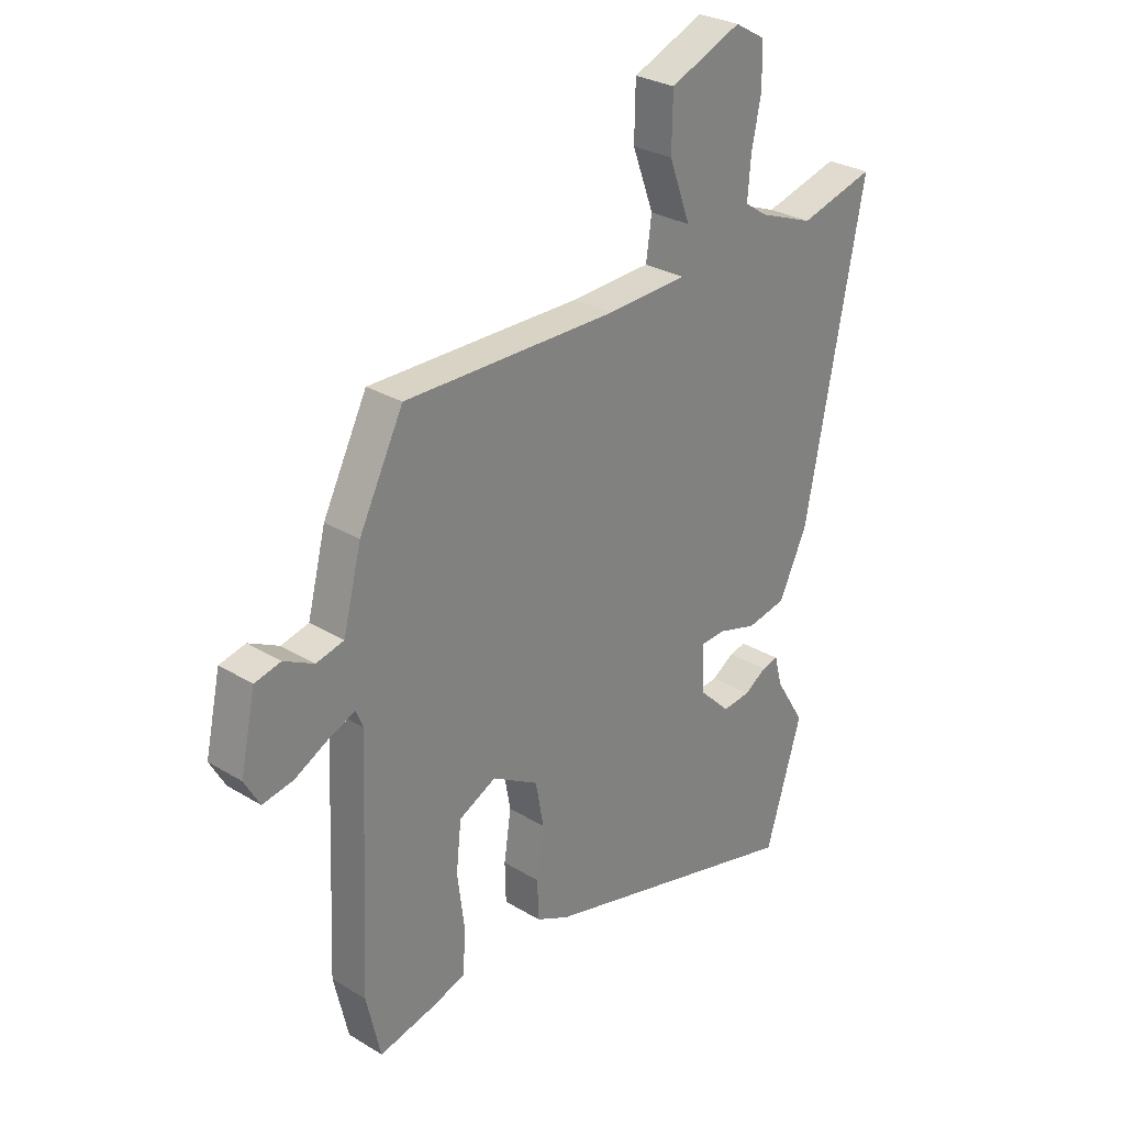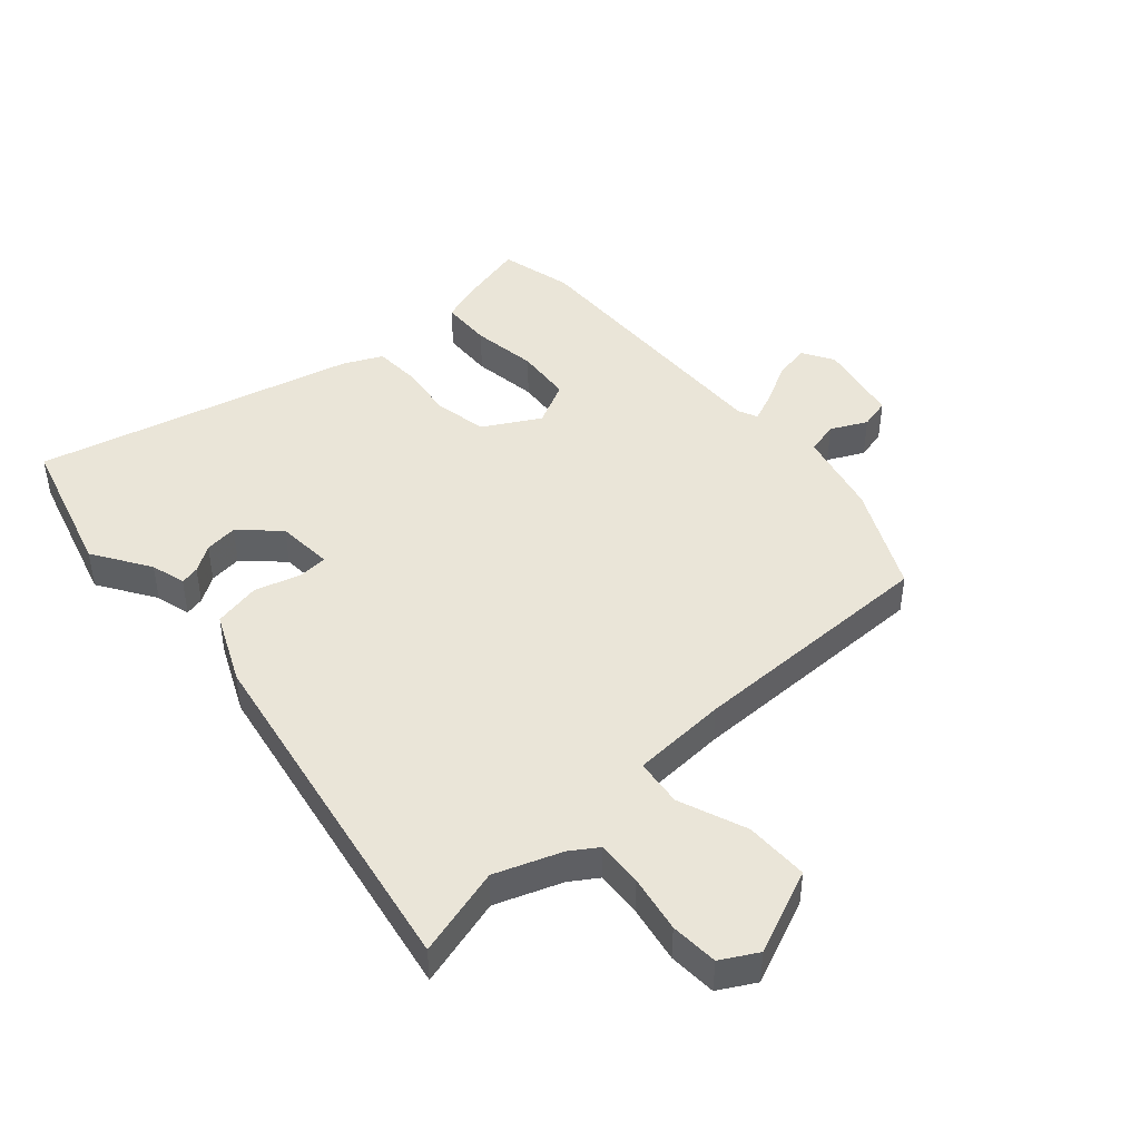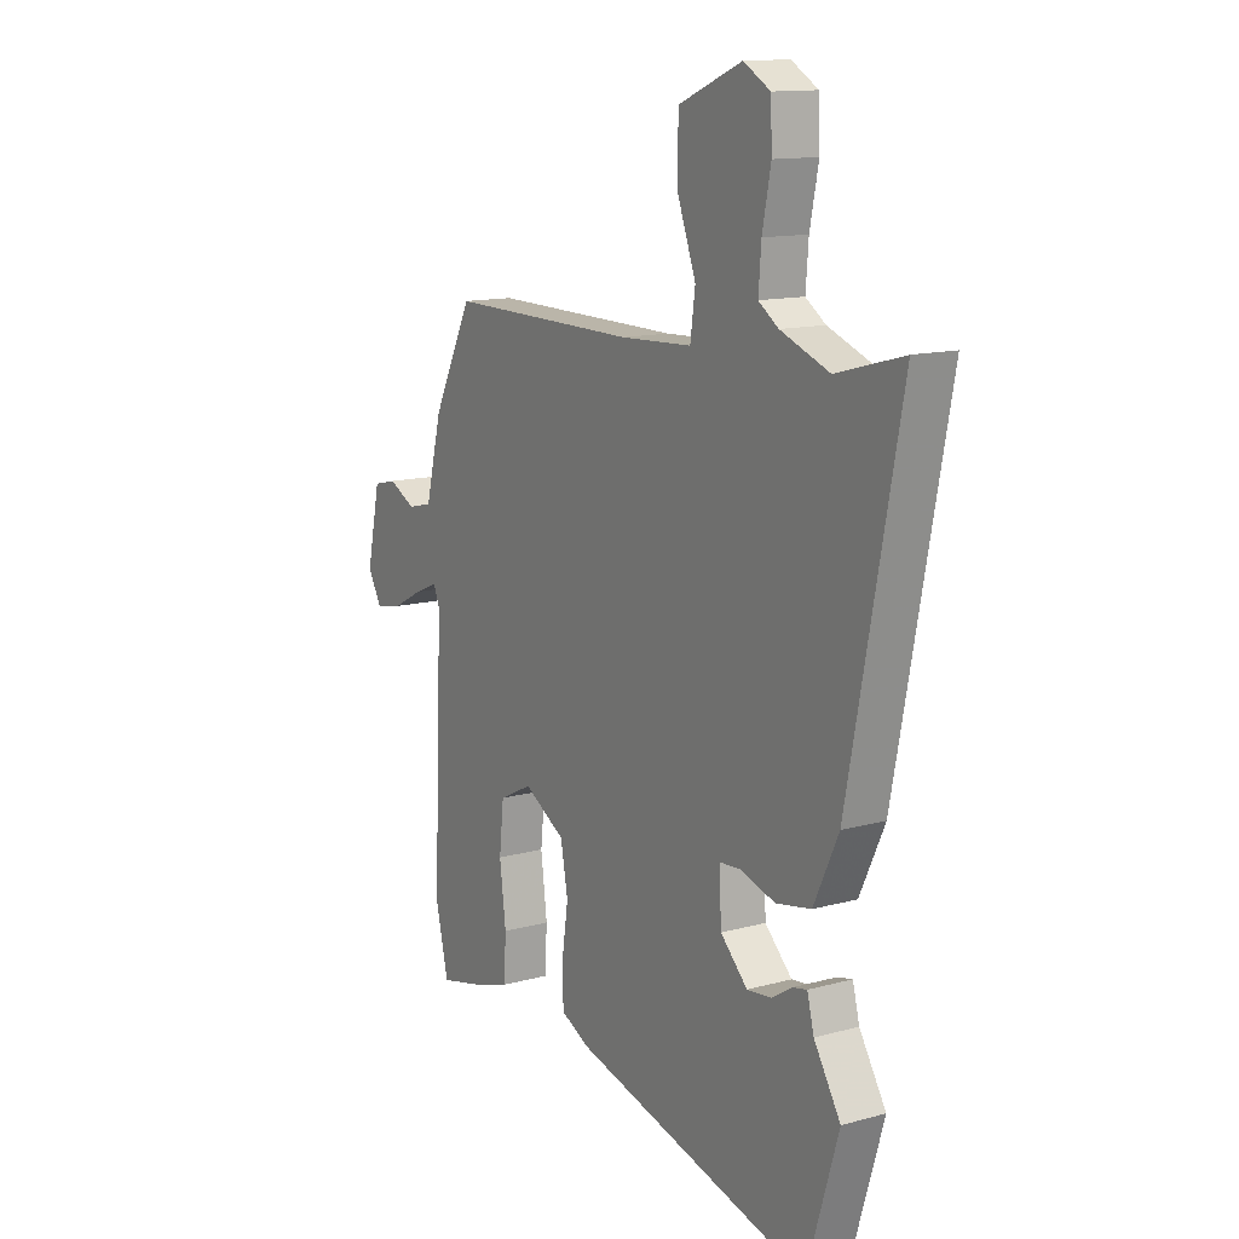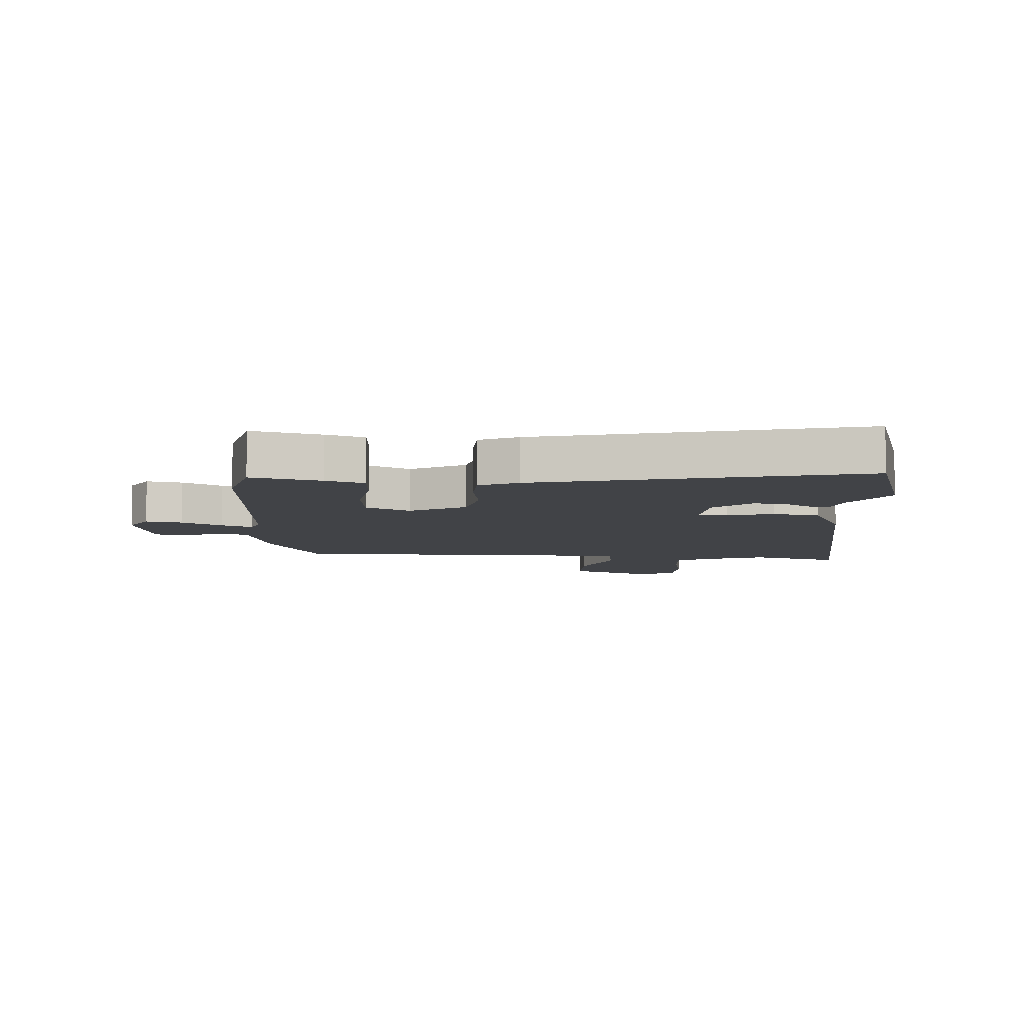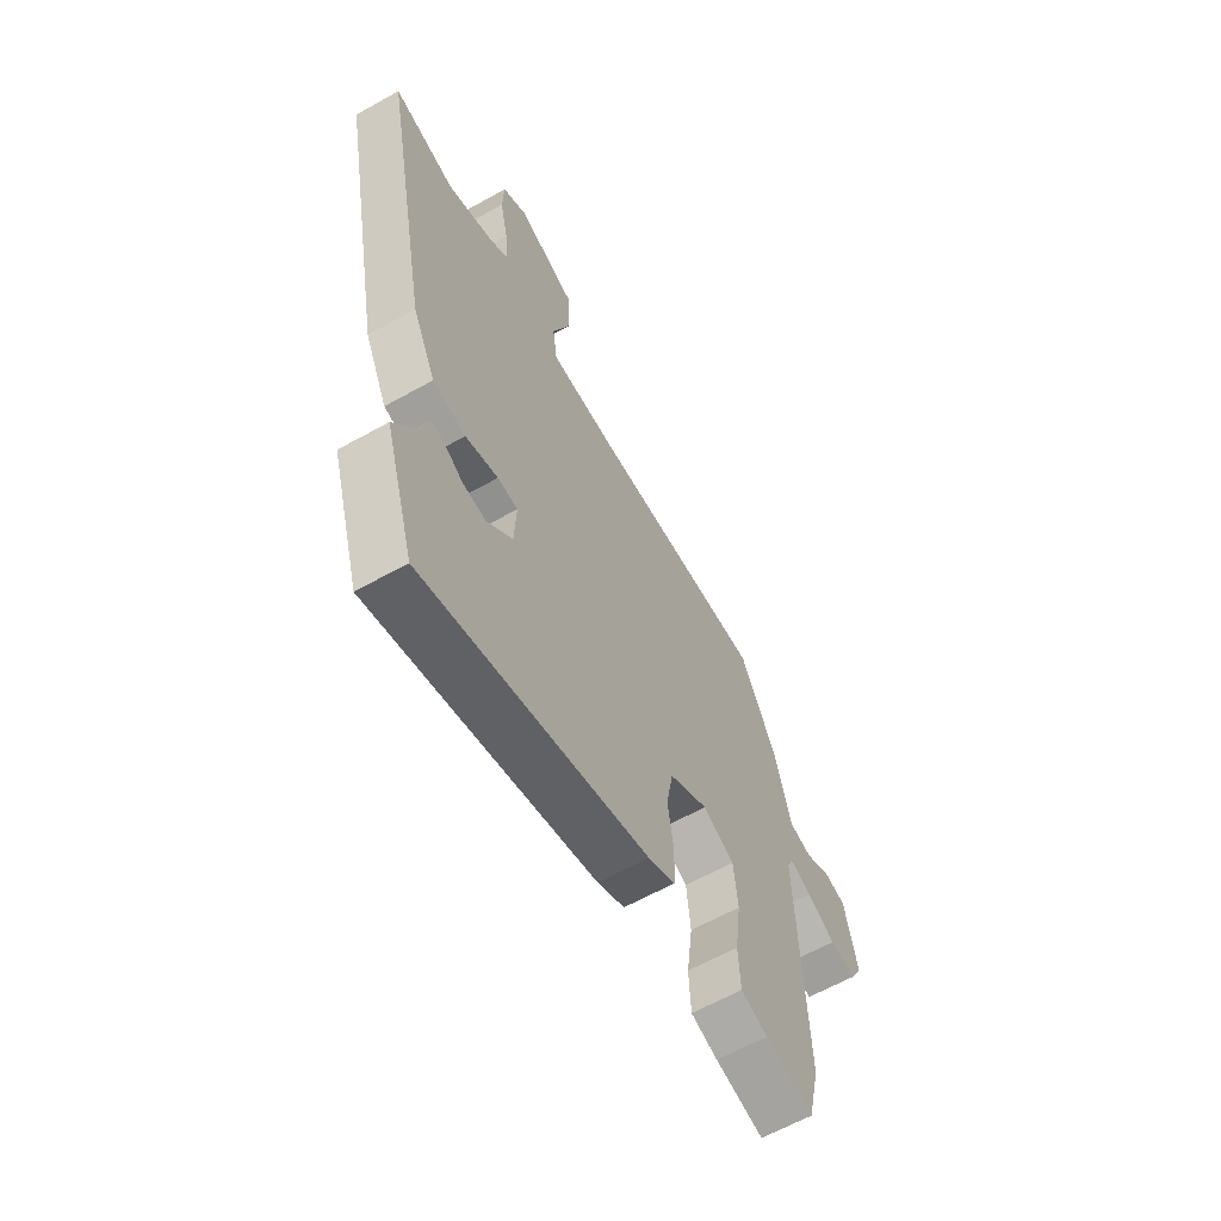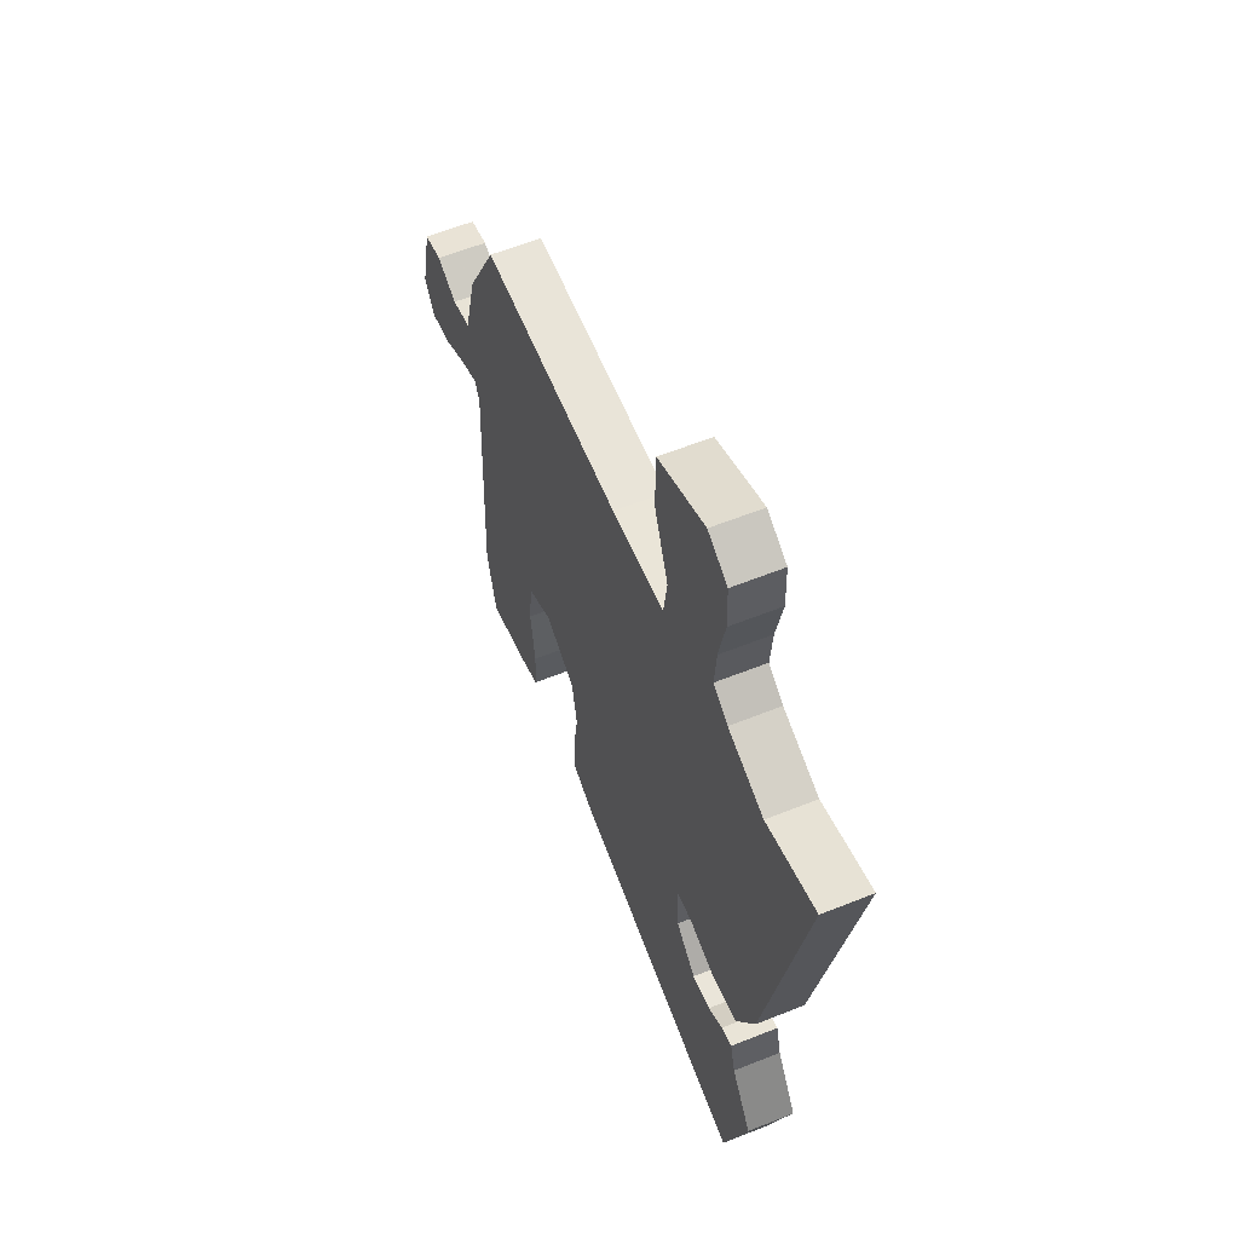
<metadata>
{"format":"obj","ext":"obj","renderer":"f3d","projection":"perspective","resolution":1024,"background":"white","views":[{"elev":28.7,"azim":132.3,"up":"+Z"},{"elev":44.5,"azim":-42.5,"up":"+Y"},{"elev":13.1,"azim":-122.1,"up":"+Z"},{"elev":-7.3,"azim":176.0,"up":"+Y"},{"elev":-62.6,"azim":-60.4,"up":"+Z"},{"elev":60.1,"azim":-112.3,"up":"+Z"}]}
</metadata>
<code>
v 0.4 0.07 0.491
v 0.487 0.07 0.319
v 0.523 0.07 0.178
v 0.577 0.07 0.165
v 0.636 0.07 0.195
v 0.687 0.07 0.183
v 0.717 0.07 0.045
v 0.687 0.07 -0.008
v 0.627 0.07 0.003
v 0.56 0.07 0.038
v 0.509 0.07 0.059
v 0.495 0.07 0.026
v 0.515 0.07 -0.435
v 0.487 0.07 -0.556
v 0.373 0.07 -0.529
v 0.31 0.07 -0.508
v 0.305 0.07 -0.423
v 0.319 0.07 -0.314
v 0.309 0.07 -0.221
v 0.236 0.07 -0.185
v 0.145 0.07 -0.238
v 0.129 0.07 -0.325
v 0.143 0.07 -0.42
v 0.141 0.07 -0.496
v 0.077 0.07 -0.527
v -0.45 0.07 -0.664
v -0.521 0.07 -0.43
v -0.462 0.07 -0.335
v -0.447 0.07 -0.277
v -0.415 0.07 -0.284
v -0.371 0.07 -0.312
v -0.316 0.07 -0.318
v -0.256 0.07 -0.259
v -0.251 0.07 -0.165
v -0.299 0.07 -0.162
v -0.376 0.07 -0.185
v -0.454 0.07 -0.17
v -0.509 0.07 -0.054
v -0.624 0.07 0.534
v -0.476 0.07 0.494
v -0.368 0.07 0.535
v -0.324 0.07 0.565
v -0.33 0.07 0.641
v -0.349 0.07 0.735
v -0.346 0.07 0.814
v -0.287 0.07 0.848
v -0.147 0.07 0.79
v -0.145 0.07 0.685
v -0.187 0.07 0.572
v -0.176 0.07 0.493
v -0.018 0.07 0.486
v 0.4 0 0.491
v 0.487 0 0.319
v 0.523 0 0.178
v 0.577 0 0.165
v 0.636 0 0.195
v 0.687 0 0.183
v 0.717 0 0.045
v 0.687 0 -0.008
v 0.627 0 0.003
v 0.56 0 0.038
v 0.509 0 0.059
v 0.495 0 0.026
v 0.515 0 -0.435
v 0.487 0 -0.556
v 0.373 0 -0.529
v 0.31 0 -0.508
v 0.305 0 -0.423
v 0.319 0 -0.314
v 0.309 0 -0.221
v 0.236 0 -0.185
v 0.145 0 -0.238
v 0.129 0 -0.325
v 0.143 0 -0.42
v 0.141 0 -0.496
v 0.077 0 -0.527
v -0.45 0 -0.664
v -0.521 0 -0.43
v -0.462 0 -0.335
v -0.447 0 -0.277
v -0.415 0 -0.284
v -0.371 0 -0.312
v -0.316 0 -0.318
v -0.256 0 -0.259
v -0.251 0 -0.165
v -0.299 0 -0.162
v -0.376 0 -0.185
v -0.454 0 -0.17
v -0.509 0 -0.054
v -0.624 0 0.534
v -0.476 0 0.494
v -0.368 0 0.535
v -0.324 0 0.565
v -0.33 0 0.641
v -0.349 0 0.735
v -0.346 0 0.814
v -0.287 0 0.848
v -0.147 0 0.79
v -0.145 0 0.685
v -0.187 0 0.572
v -0.176 0 0.493
v -0.018 0 0.486
f 47 48 49
f 46 47 49
f 45 46 49
f 44 45 49
f 43 44 49
f 42 43 49 50
f 41 42 50
f 40 41 50
f 38 39 40
f 37 38 40
f 36 37 40
f 35 36 40
f 40 50 51
f 35 40 51
f 34 35 51
f 28 29 30 31
f 28 31 32
f 27 28 32
f 26 27 32
f 25 26 32
f 24 25 32
f 23 24 32
f 22 23 32
f 21 22 32 33
f 16 17 18
f 15 16 18
f 14 15 18
f 13 14 18
f 12 13 18
f 11 12 18 19
f 8 9 10
f 7 8 10
f 6 7 10
f 5 6 10
f 4 5 10
f 3 4 10 11
f 2 3 11
f 1 2 11
f 51 1 11
f 34 51 11
f 33 34 11
f 21 33 11
f 20 21 11
f 11 19 20
f 100 99 98
f 100 98 97
f 100 97 96
f 100 96 95
f 100 95 94
f 101 100 94 93
f 101 93 92
f 101 92 91
f 91 90 89
f 91 89 88
f 91 88 87
f 91 87 86
f 102 101 91
f 102 91 86
f 102 86 85
f 82 81 80 79
f 83 82 79
f 83 79 78
f 83 78 77
f 83 77 76
f 83 76 75
f 83 75 74
f 83 74 73
f 84 83 73 72
f 69 68 67
f 69 67 66
f 69 66 65
f 69 65 64
f 69 64 63
f 70 69 63 62
f 61 60 59
f 61 59 58
f 61 58 57
f 61 57 56
f 61 56 55
f 62 61 55 54
f 62 54 53
f 62 53 52
f 62 52 102
f 62 102 85
f 62 85 84
f 62 84 72
f 62 72 71
f 71 70 62
f 1 52 53 2
f 2 53 54 3
f 3 54 55 4
f 4 55 56 5
f 5 56 57 6
f 6 57 58 7
f 7 58 59 8
f 8 59 60 9
f 9 60 61 10
f 10 61 62 11
f 11 62 63 12
f 12 63 64 13
f 13 64 65 14
f 14 65 66 15
f 15 66 67 16
f 16 67 68 17
f 17 68 69 18
f 18 69 70 19
f 19 70 71 20
f 20 71 72 21
f 21 72 73 22
f 22 73 74 23
f 23 74 75 24
f 24 75 76 25
f 25 76 77 26
f 26 77 78 27
f 27 78 79 28
f 28 79 80 29
f 29 80 81 30
f 30 81 82 31
f 31 82 83 32
f 32 83 84 33
f 33 84 85 34
f 34 85 86 35
f 35 86 87 36
f 36 87 88 37
f 37 88 89 38
f 38 89 90 39
f 39 90 91 40
f 40 91 92 41
f 41 92 93 42
f 42 93 94 43
f 43 94 95 44
f 44 95 96 45
f 45 96 97 46
f 46 97 98 47
f 47 98 99 48
f 48 99 100 49
f 49 100 101 50
f 50 101 102 51
f 51 102 52 1

</code>
